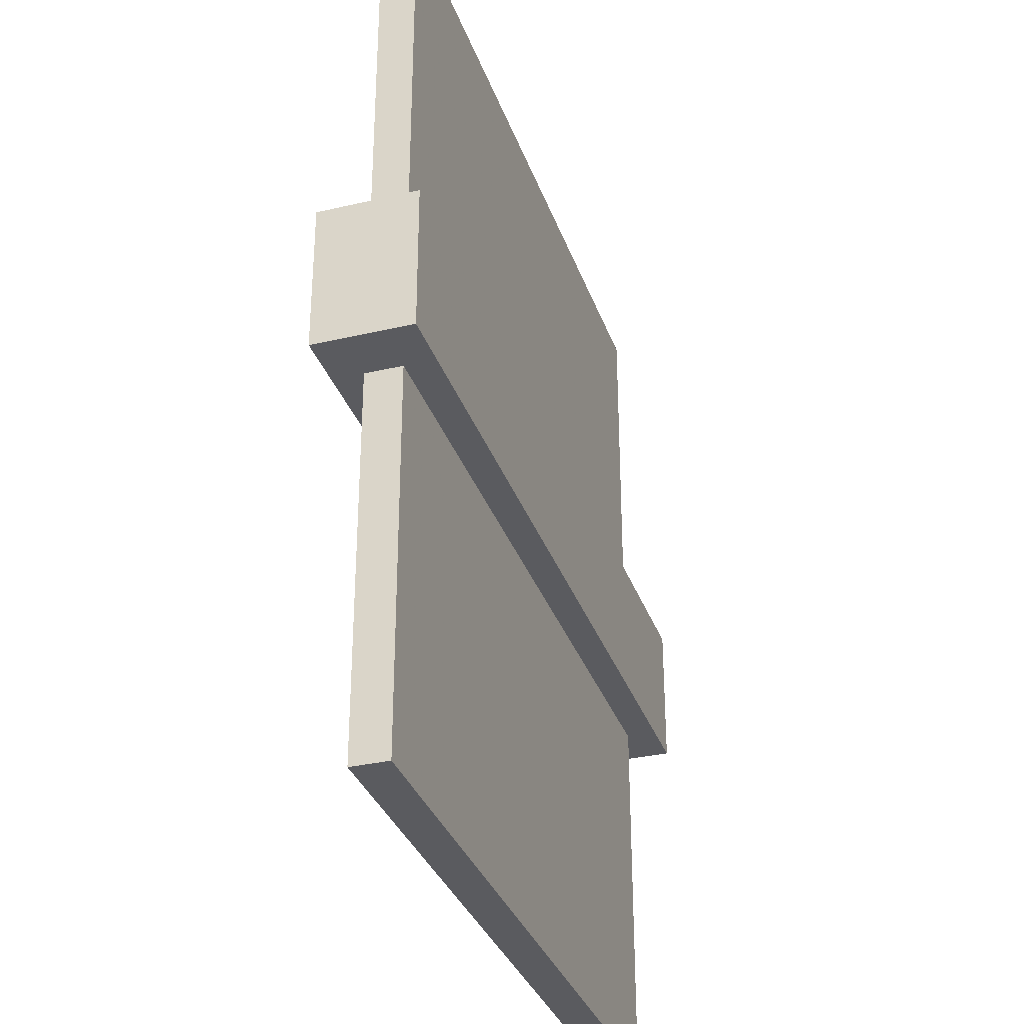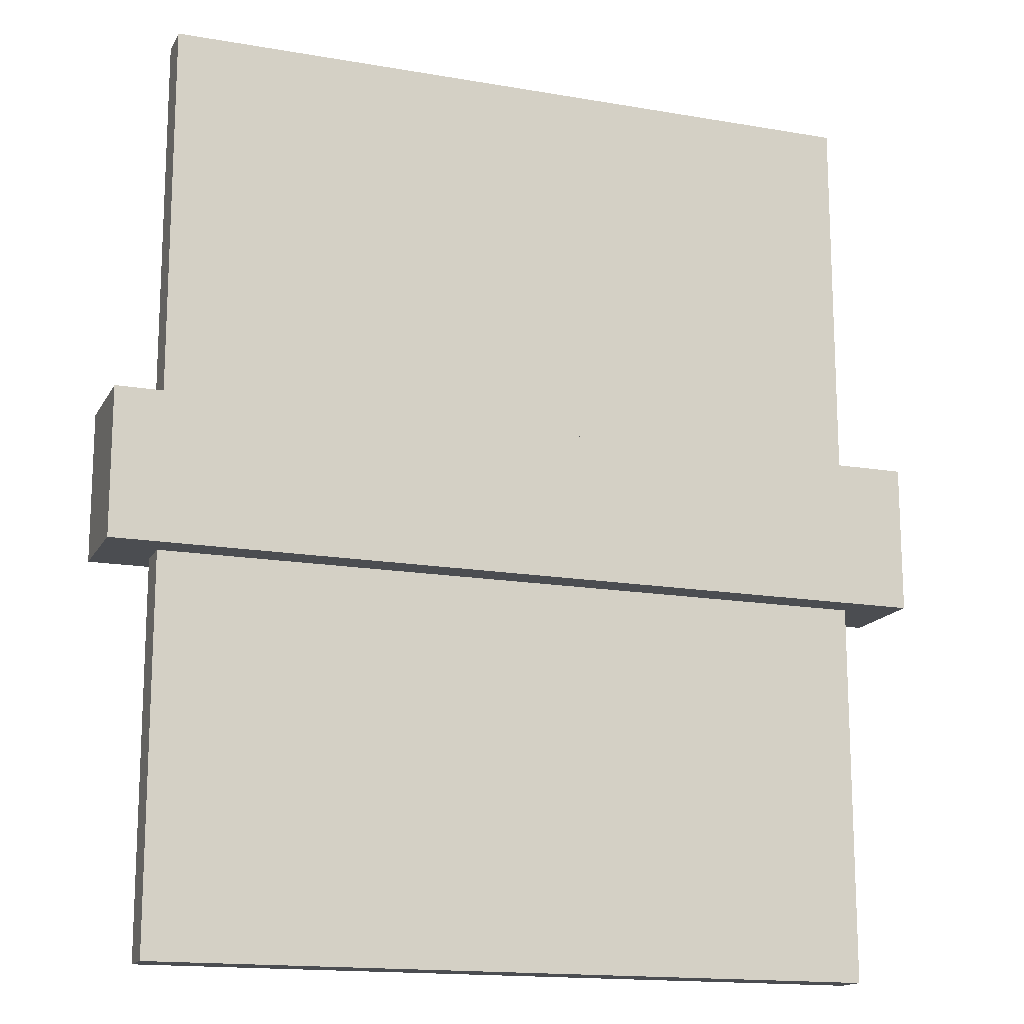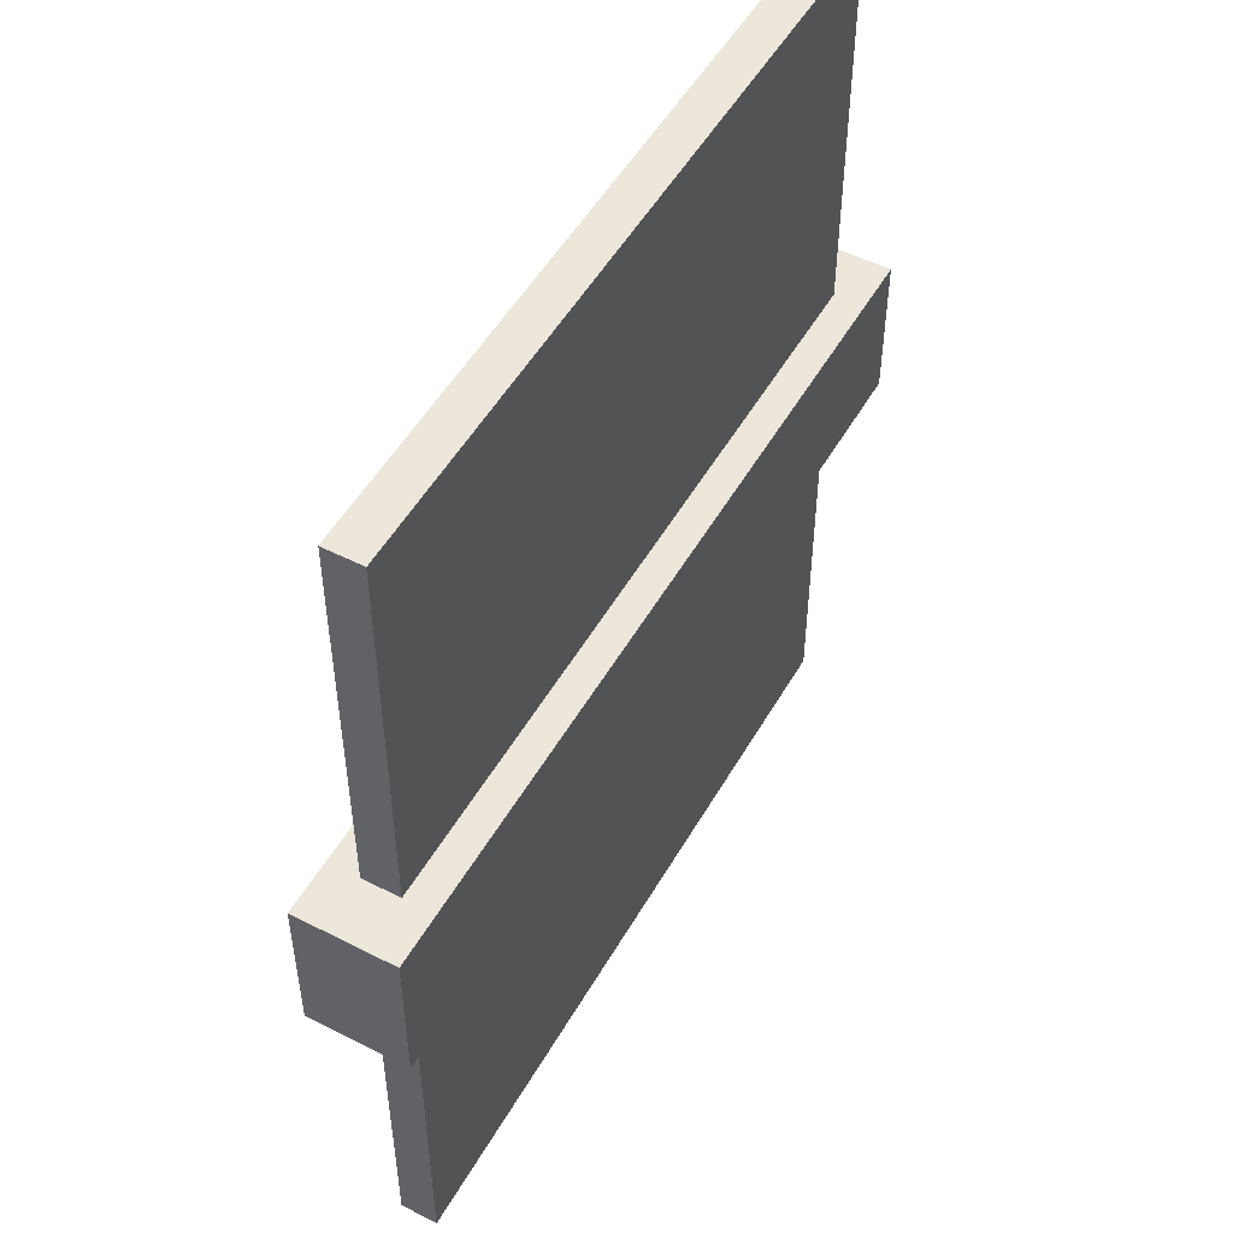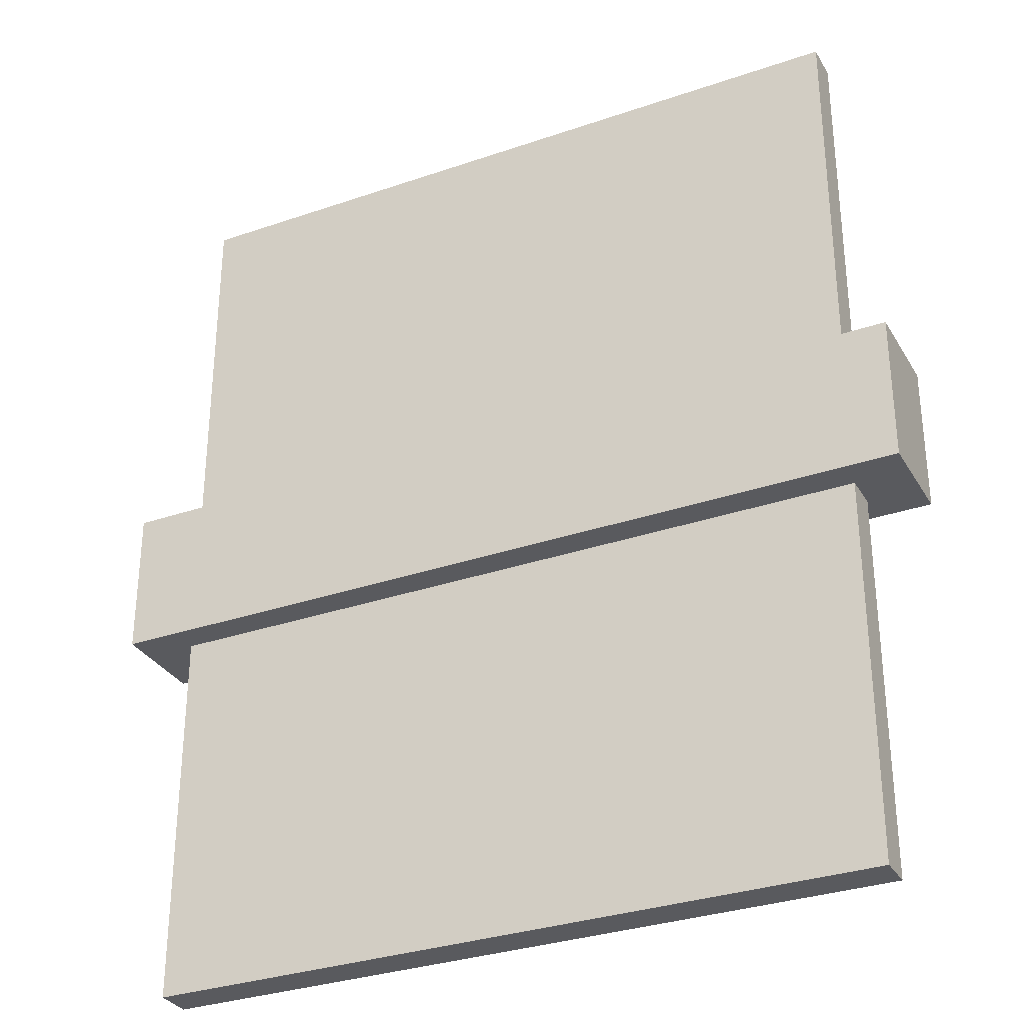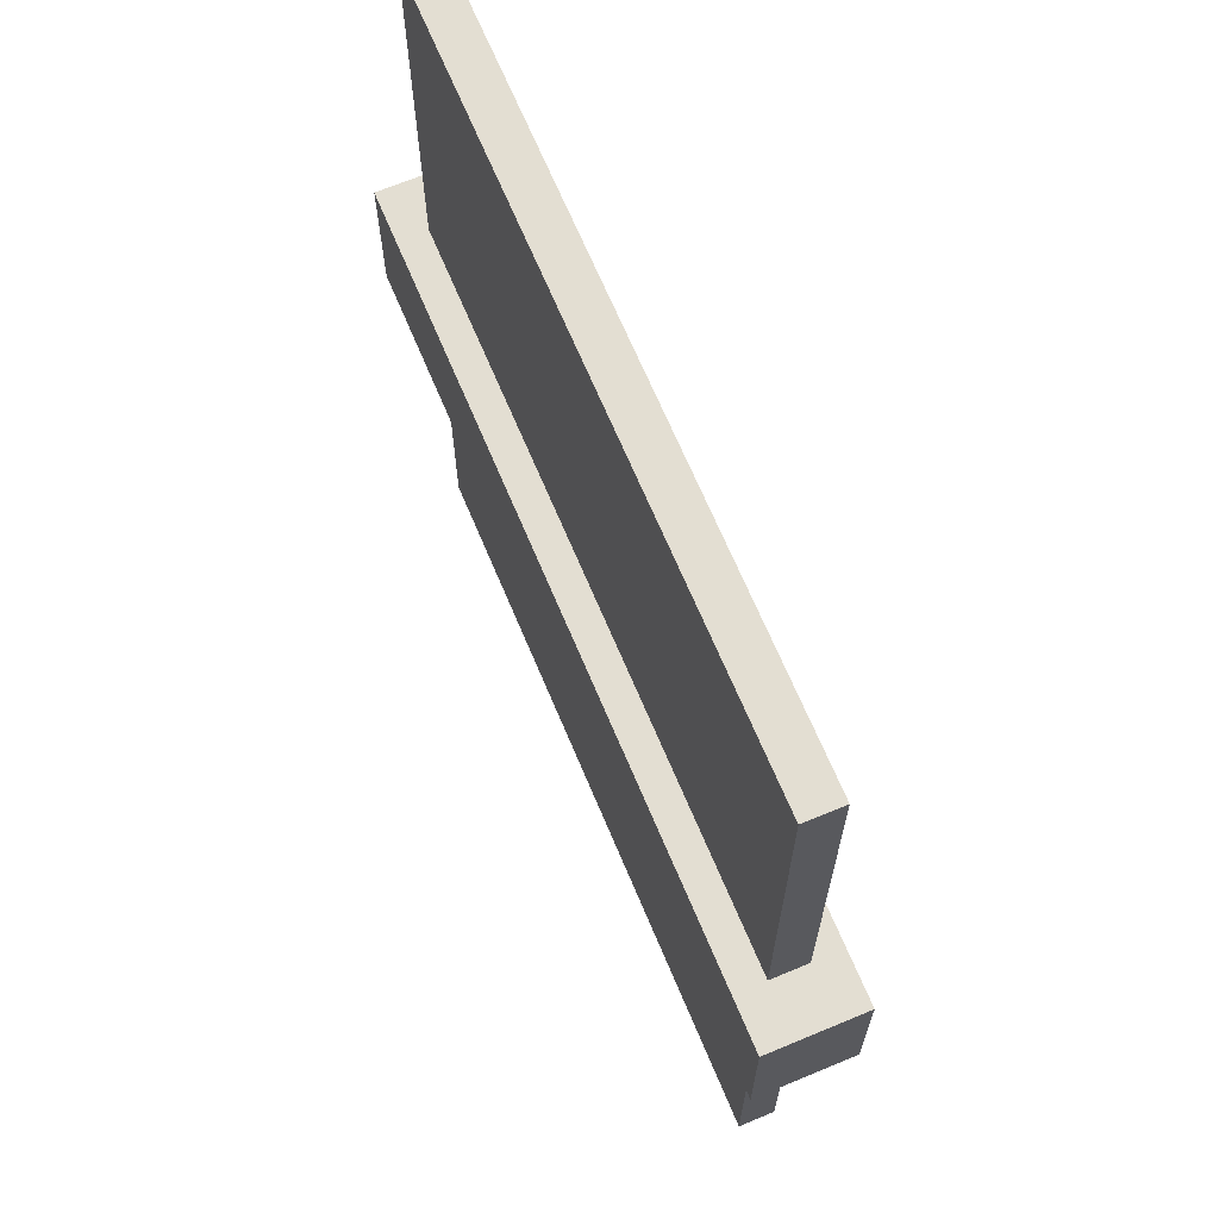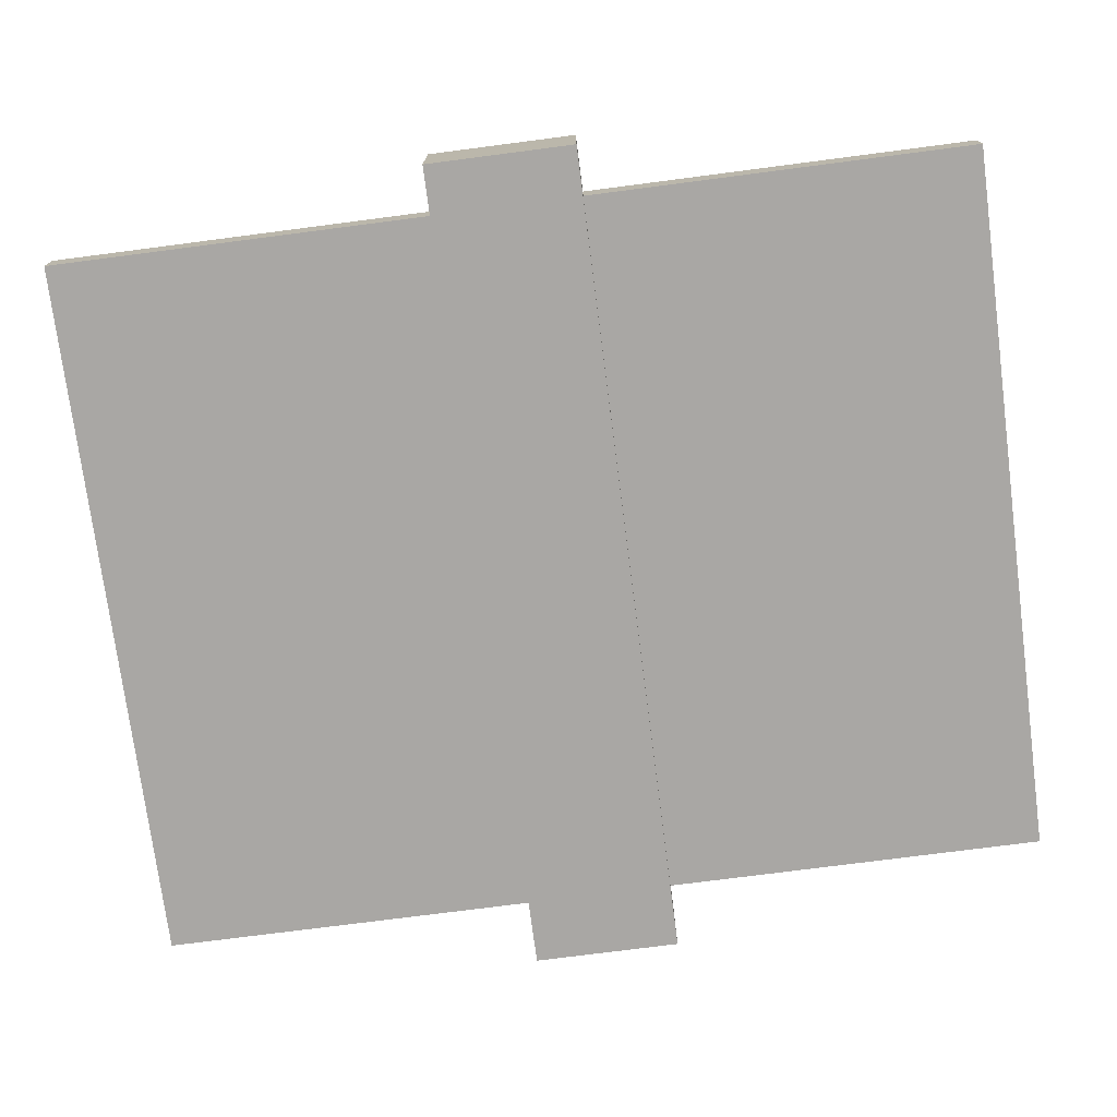
<metadata>
{"format":"obj","ext":"obj","renderer":"f3d","projection":"perspective","resolution":1024,"background":"white","views":[{"elev":-33.0,"azim":107.9,"up":"+Z"},{"elev":-15.7,"azim":-20.0,"up":"+Z"},{"elev":51.4,"azim":119.1,"up":"+Z"},{"elev":-31.8,"azim":25.9,"up":"+Z"},{"elev":67.5,"azim":67.3,"up":"+Z"},{"elev":-74.7,"azim":-82.6,"up":"+Y"}]}
</metadata>
<code>
o Cube.002
v -1.104 -0.05587 1.405
v -1.104 -0.05587 0.2104
v 1.104 -0.05587 0.2104
v 1.104 -0.05587 1.405
v -1.104 0.05587 1.405
v -1.104 0.05587 0.2104
v 1.104 0.05587 0.2104
v 1.104 0.05587 1.405
f 5 6 2 1
f 6 7 3 2
f 7 8 4 3
f 8 5 1 4
f 1 2 3 4
f 8 7 6 5
o Cube.001
v -1.104 -0.05587 -0.1938
v -1.104 -0.05587 -1.388
v 1.104 -0.05587 -1.388
v 1.104 -0.05587 -0.1938
v -1.104 0.05587 -0.1938
v -1.104 0.05587 -1.388
v 1.104 0.05587 -1.388
v 1.104 0.05587 -0.1938
f 13 14 10 9
f 14 15 11 10
f 15 16 12 11
f 16 13 9 12
f 9 10 11 12
f 16 15 14 13
o Cube
v 1.264 -0.1486 -0.2248
v 1.264 -0.1486 0.2248
v -1.264 -0.1486 0.2248
v -1.264 -0.1486 -0.2248
v 1.264 0.1486 -0.2248
v 1.264 0.1486 0.2248
v -1.264 0.1486 0.2248
v -1.264 0.1486 -0.2248
f 17 18 19 20
f 21 24 23 22
f 17 21 22 18
f 18 22 23 19
f 19 23 24 20
f 21 17 20 24

</code>
